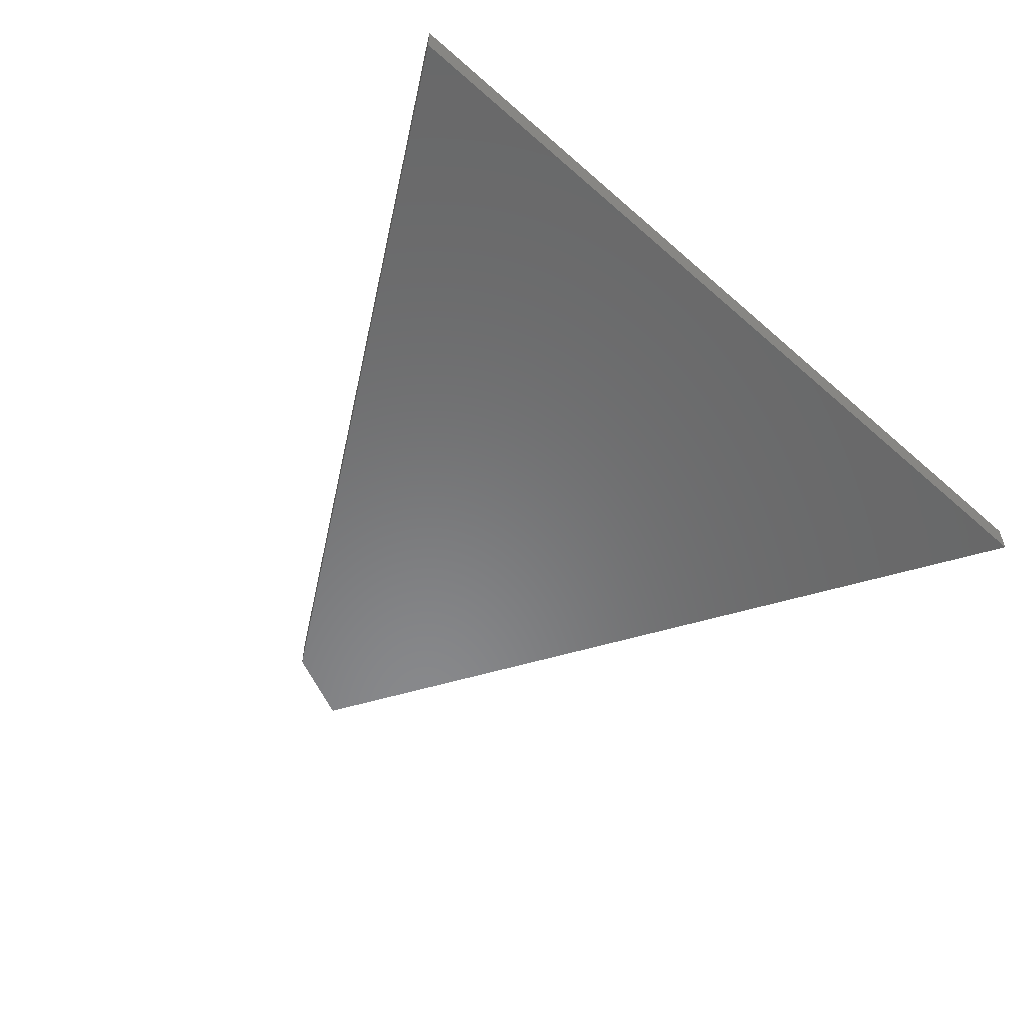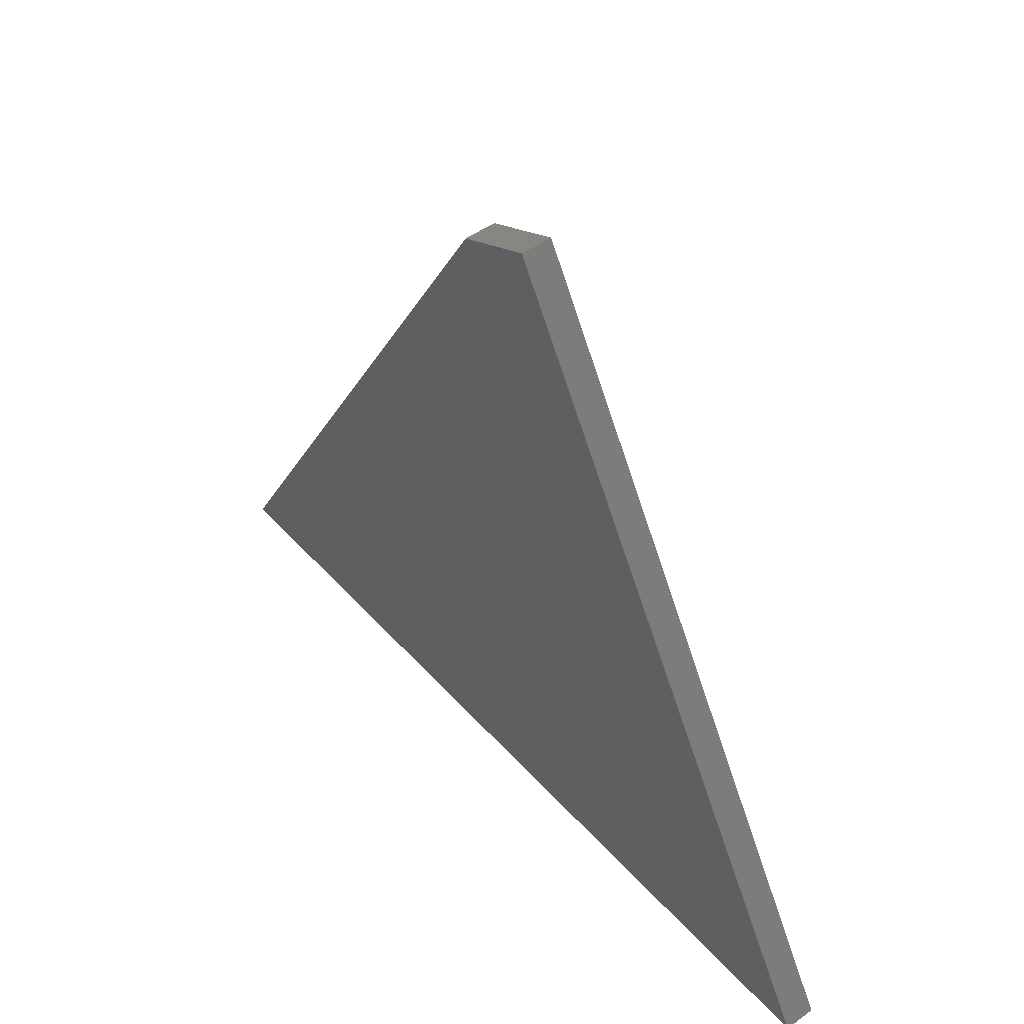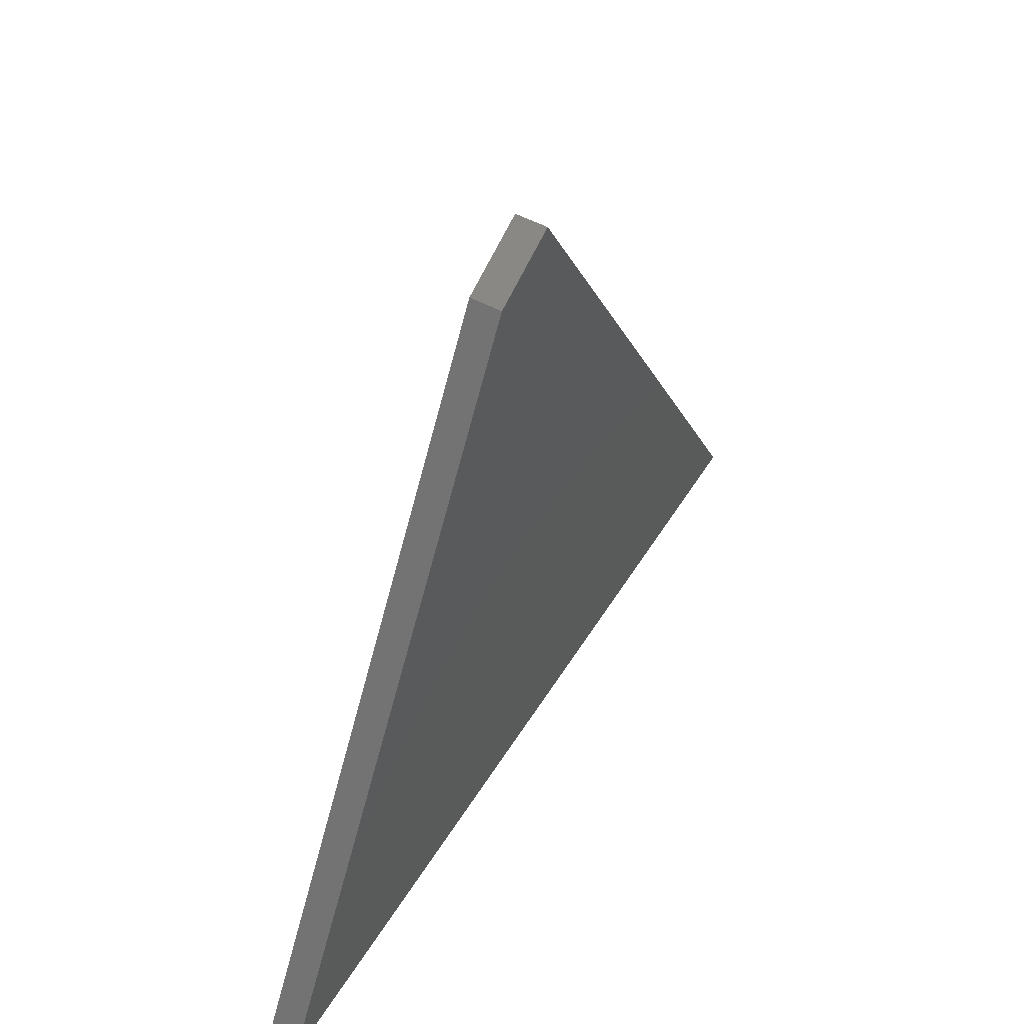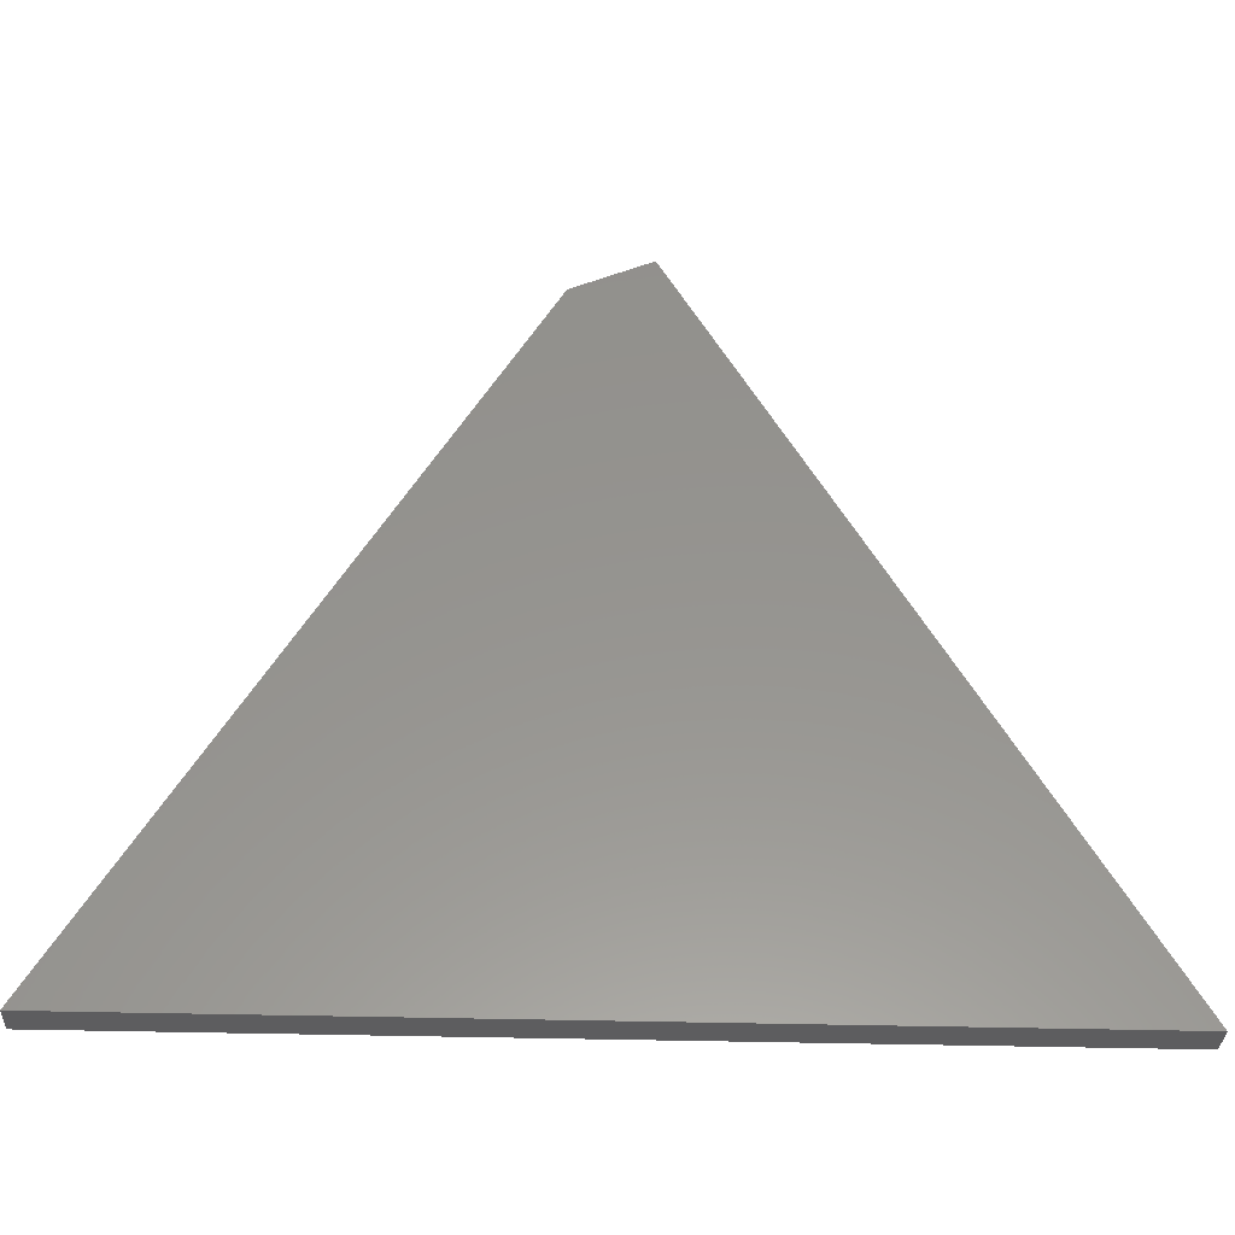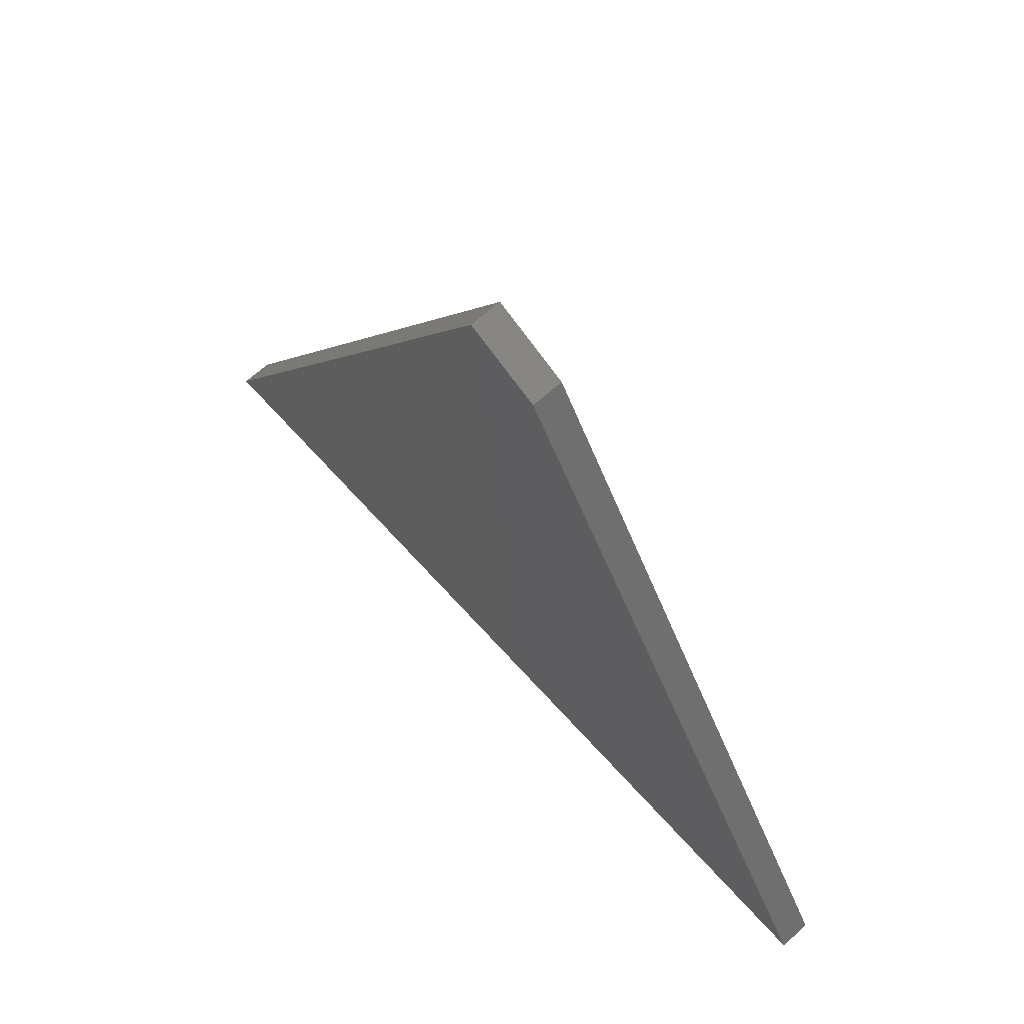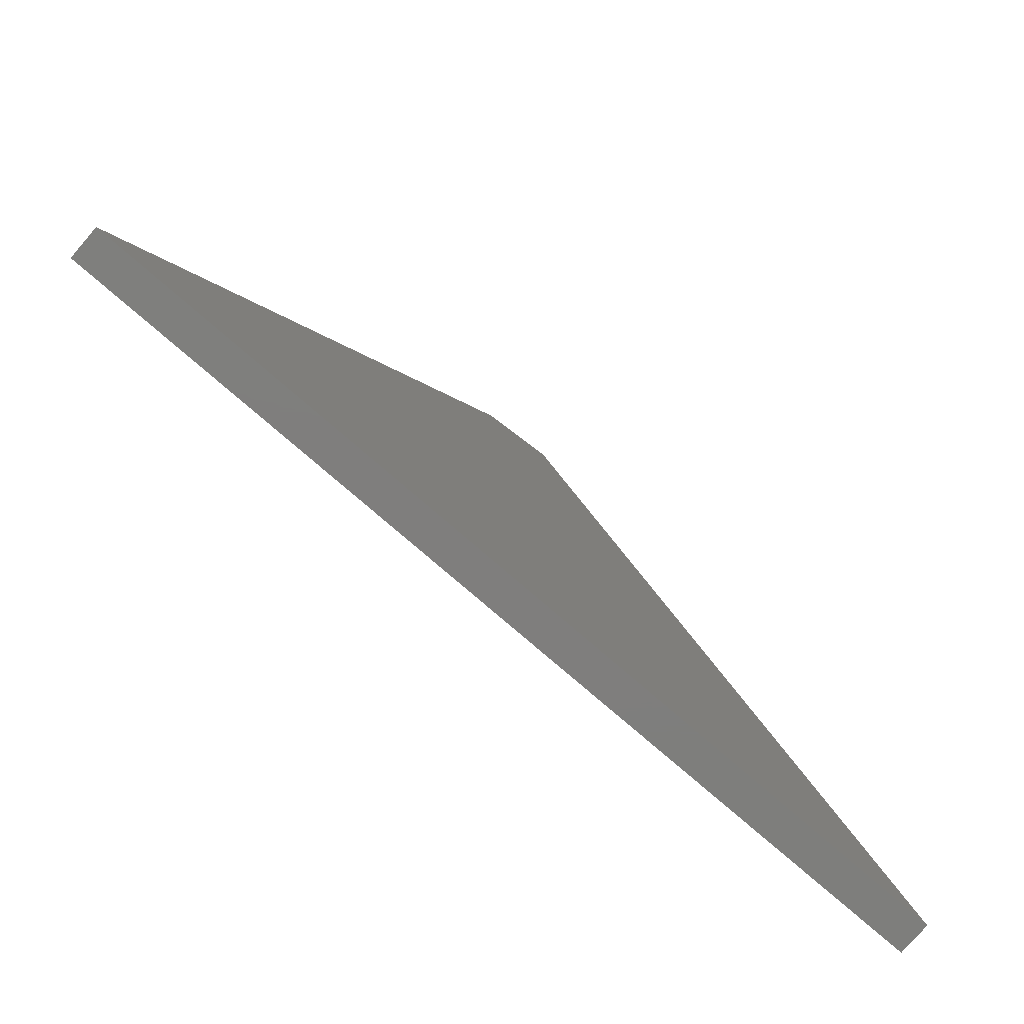
<metadata>
{"format":"stl","ext":"stl","renderer":"f3d","projection":"perspective","resolution":1024,"background":"white","views":[{"elev":-55.4,"azim":-42.8,"up":"+Z"},{"elev":47.5,"azim":50.7,"up":"+Y"},{"elev":51.0,"azim":-59.5,"up":"+Y"},{"elev":-33.2,"azim":-2.3,"up":"+Y"},{"elev":66.8,"azim":-132.0,"up":"+Y"},{"elev":-78.3,"azim":-40.8,"up":"+Y"}]}
</metadata>
<code>
# stl→obj: 8 verts, 12 faces
v 0.1017 0.6676 0.03125
v -0.2891 0 0.03125
v 0.1763 0.7011 0.03125
v 0.5781 0 0.03125
v 0.1017 0.6676 0
v 0.1763 0.7011 0
v -0.2891 0 0
v 0.5781 0 0
f 1 2 3
f 3 2 4
f 5 6 7
f 7 6 8
f 1 5 2
f 2 5 7
f 4 8 3
f 3 8 6
f 1 3 5
f 5 3 6
f 2 7 4
f 4 7 8

</code>
